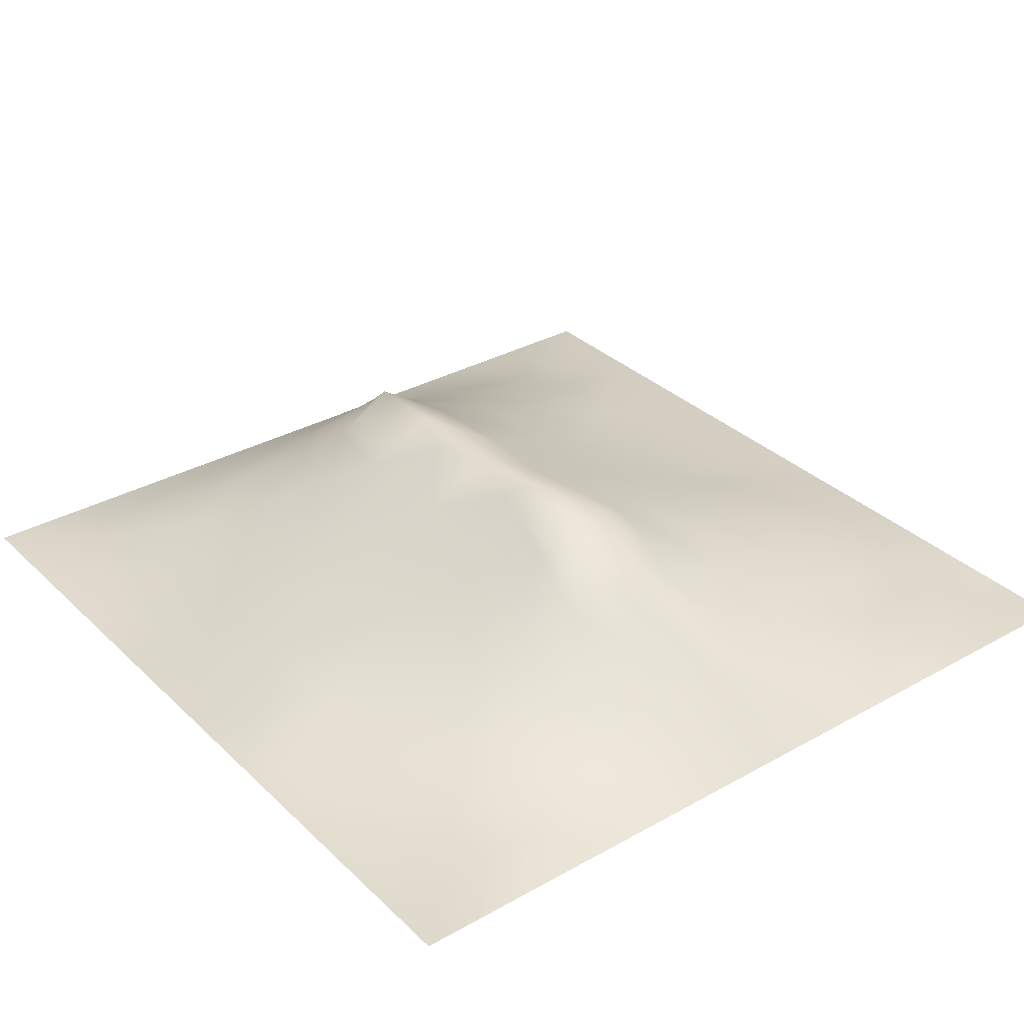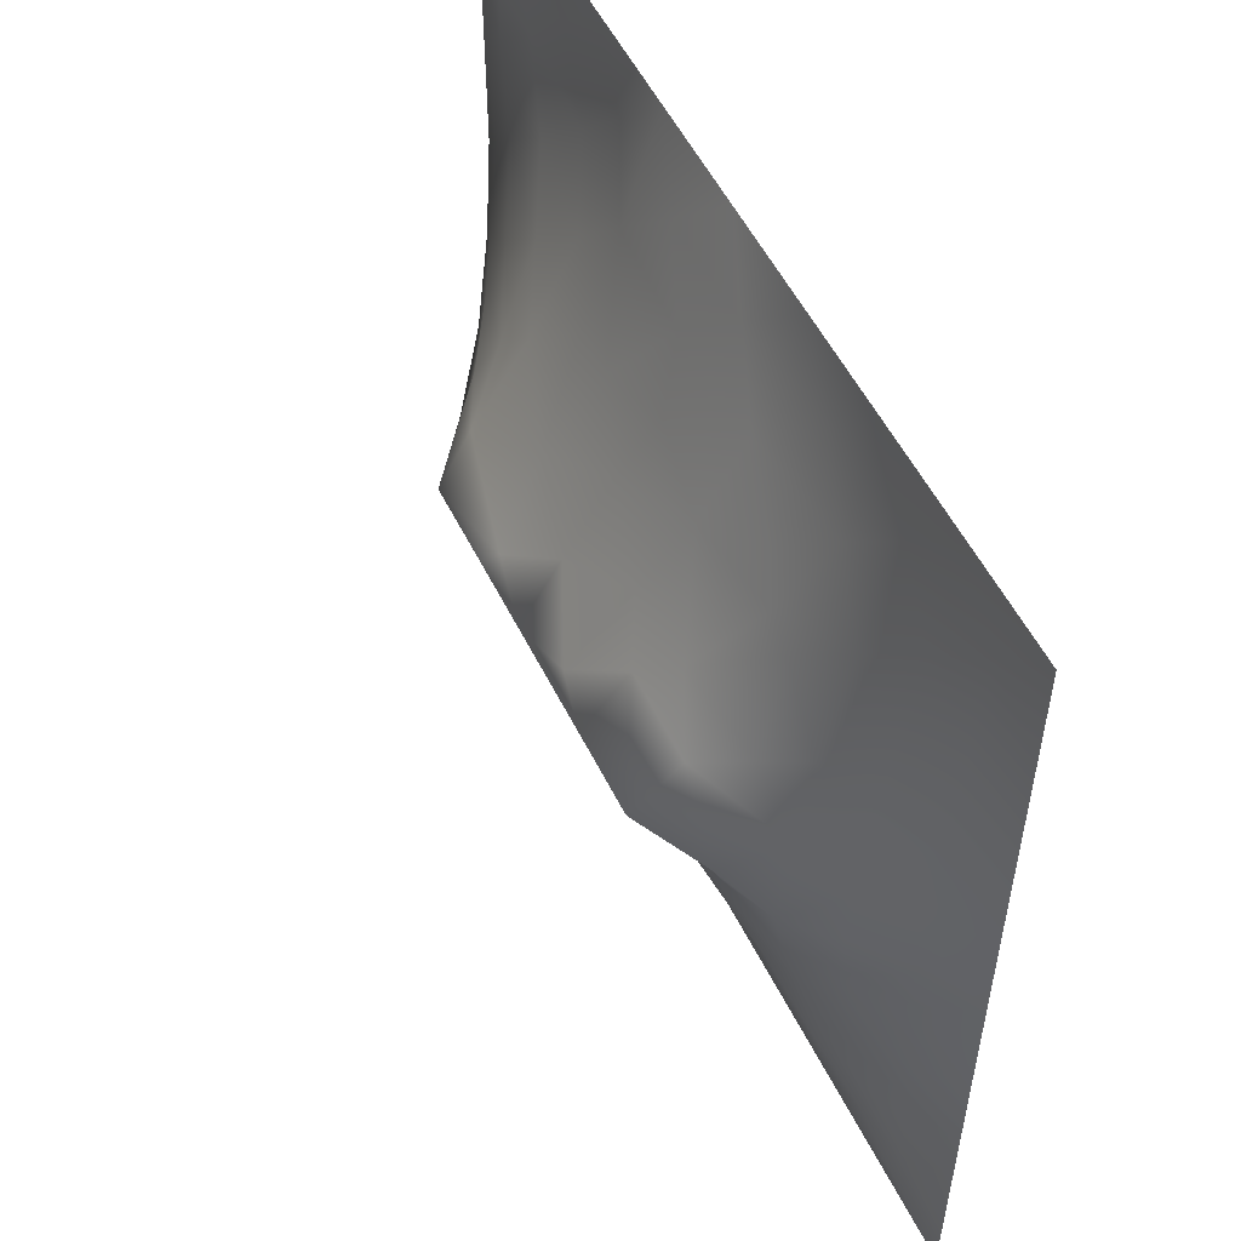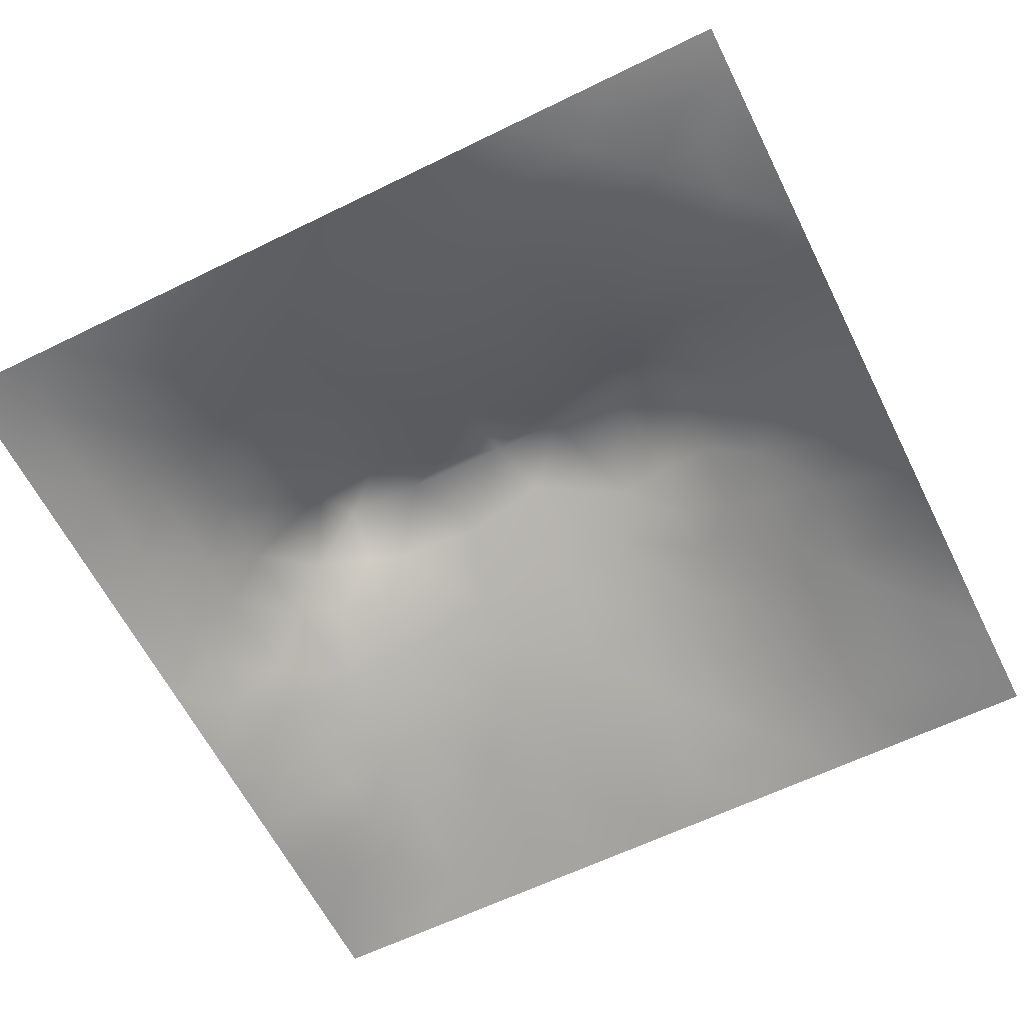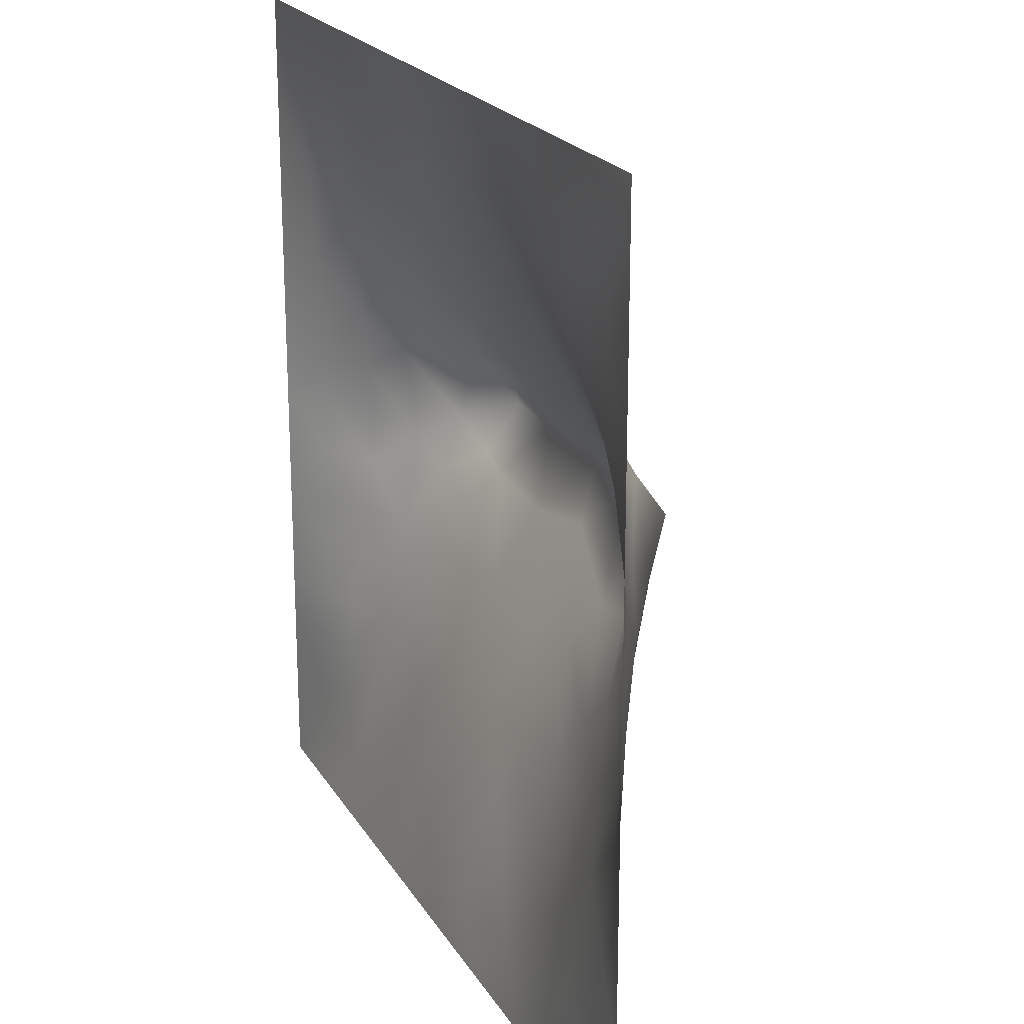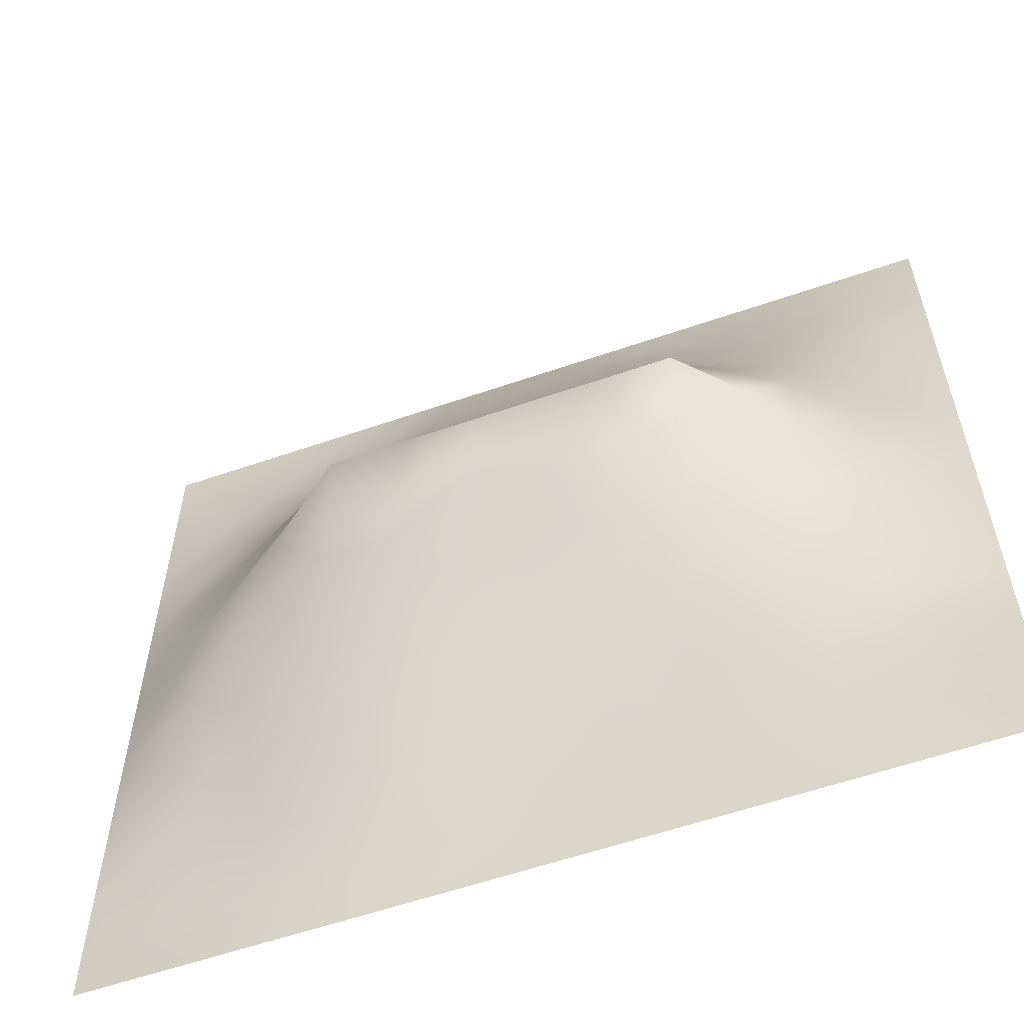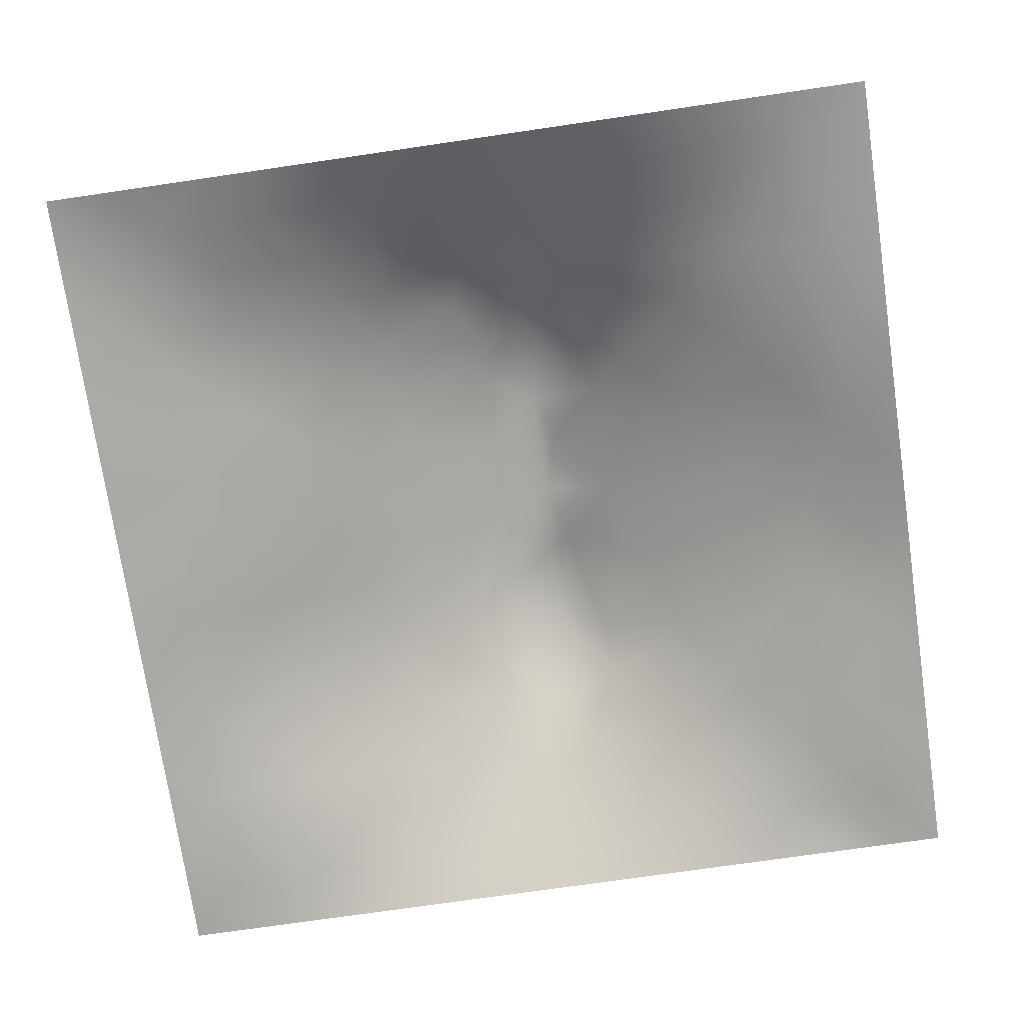
<metadata>
{"format":"obj","ext":"obj","renderer":"f3d","projection":"perspective","resolution":1024,"background":"white","views":[{"elev":32.6,"azim":-127.8,"up":"+Z"},{"elev":54.0,"azim":64.1,"up":"+Y"},{"elev":-61.9,"azim":-153.5,"up":"+Z"},{"elev":20.9,"azim":-112.8,"up":"+Y"},{"elev":-58.8,"azim":19.6,"up":"+Y"},{"elev":-73.7,"azim":98.3,"up":"+Z"}]}
</metadata>
<code>
v -0 0 -0
v 1 0 -0
v -0 1 0
v 1 1 0
v 0.9384 0.125 0.01565
v -0 0.5 0
v 0.5 1 0
v 1 0.5 0
v 0.5 -0 0
v 0.2486 0.748 0.06188
v 0.7546 0.7488 0.07239
v 0.2484 0.2538 0.06067
v 0.7539 0.2532 0.06913
v 0.75 0 0
v 0.25 0 0
v 1 0.75 0
v 1 0.25 0
v 0.25 1 0
v 0.75 1 0
v 0 0.25 0
v 0 0.75 -0
v 0.3652 0.2255 0.06628
v 0.06293 0.8745 0.008865
v 0.2264 0.5191 0.1371
v 0.8168 0.2516 0.05907
v 0.883 0.3767 0.05949
v 0.6254 0.1302 0.03182
v 0.8864 0.4391 0.06865
v 0.8761 0.1249 0.02601
v 0.3758 0.1281 0.03738
v 0.1266 0.1278 0.00623
v 0.4932 0.2605 0.074
v 0.8843 0.6254 0.06408
v 0.6364 0.6274 0.1544
v 0.8762 0.8752 0.02471
v 0.3757 0.8736 0.03968
v 0.2481 0.6041 0.1279
v 0.1263 0.8729 0.007161
v 0.1197 0.6252 0.054
v 0.6262 0.8742 0.04342
v 0.1177 0.3764 0.05763
v 0.2511 0.1279 0.02566
v 0.8792 0.7498 0.044
v 0.8777 0.2514 0.03911
v 0.2522 0.8707 0.01667
v 0.7507 0.8726 0.02954
v 0.1249 0.2533 0.02793
v 0.1245 0.7486 0.03095
v 0.3097 0.5988 0.1603
v 0.585 0.3148 0.09422
v 0.7456 0.3706 0.1052
v 0.8895 0.5011 0.07551
v 0.4357 0.7693 0.08213
v 0.2356 0.46 0.1191
v 0 0.375 0
v 0.5008 0.8743 0.04724
v 0.5006 0.6271 0.1567
v 0.2425 0.3792 0.0981
v 0.1143 0.5012 0.06803
v 0.5223 0.4225 0.1421
v 0.6276 0.2587 0.07269
v 0.5006 0.1317 0.03015
v 0.4971 0.5466 0.2002
v 0 0.625 0
v 0 0.875 0
v 0 0.125 0
v 0.625 1 0
v 0.875 1 0
v 0.125 1 0
v 0.375 1 0
v 1 0.375 0
v 0.5714 0.4689 0.1611
v 1 0.875 0
v 1 0.625 0
v 0.375 0 0
v 0.125 0 0
v 0.875 0 0
v 0.625 0 0
v 0.7507 0.1261 0.03606
v 0.4718 0.4849 0.1707
v 0.7871 0.5188 0.1497
v 0.06023 0.3138 0.02305
v 0.1757 0.4397 0.09347
v 0.1838 0.316 0.06125
v 0.05767 0.4382 0.03225
v 0.6874 0.9347 0.01124
v 0.6896 0.8105 0.05813
v 0.5629 0.9368 0.02203
v 0.06228 0.6866 0.01807
v 0.1838 0.6868 0.06407
v 0.05849 0.5627 0.03103
v 0.1888 0.9356 0.00327
v 0.1886 0.8095 0.02777
v 0.06302 0.9367 -0.001399
v 0.4299 0.5674 0.1868
v 0.6791 0.366 0.1134
v 0.5081 0.724 0.1078
v 0.3132 0.8092 0.04934
v 0.438 0.9374 0.02319
v 0.9384 0.8122 0.01638
v 0.8148 0.8117 0.04403
v 0.9377 0.9375 0.007213
v 0.8766 0.1881 0.03236
v 0.5709 0.5688 0.1896
v 0.9444 0.5005 0.03688
v 0.8341 0.5929 0.09896
v 0.8207 0.6877 0.07811
v 0.9427 0.5627 0.03384
v 0.3143 0.7008 0.1002
v 0.9387 0.2508 0.0193
v 0.8854 0.5631 0.06849
v 0.1886 0.06425 0.006874
v 0.06327 0.06348 -0.001921
v 0.1885 0.1913 0.02851
v 0.3134 0.06411 0.01591
v 0.3128 0.1916 0.05086
v 0.438 0.06594 0.01352
v 0.8126 0.06212 0.01817
v 0.9382 0.06189 0.01304
v -0 0.9375 0
v 0.5932 0.6765 0.1312
v 0.5263 0.8028 0.07389
v 0.5635 0.1952 0.05326
v 0.689 0.1917 0.05415
v 0.5626 0.0653 0.01641
v 0.9401 0.3134 0.02512
v 0.8193 0.3149 0.07185
v 0.9414 0.4386 0.03113
v 0.3139 0.9349 0.009166
v 1 0.1875 0
v 0.815 0.1879 0.04827
v 0.8105 0.376 0.08746
v 0.6874 0.06447 0.0157
v 0.3969 0.3843 0.1259
v 0.9381 0.1879 0.01593
v 0.4382 0.194 0.05559
v 0.06266 0.1889 0.01198
v 0.3792 0.7664 0.07875
v 0.9404 0.6871 0.02637
v 0.297 0.4468 0.1426
v 0.06287 0.8116 0.01008
v 0.8126 0.9363 0.01086
v 0.1771 0.564 0.09311
v 0.7776 0.6496 0.1074
v 0.682 0.4759 0.1602
v 0.7198 0.5474 0.2003
v 0.32 0.5457 0.2004
v 0.722 0.7706 0.07071
v 0.8809 0.3137 0.05178
v 0.6239 0.5471 0.2002
v 0.1808 0.3785 0.0751
v 0.2923 0.3378 0.09515
v 0.7304 0.6118 0.1506
v 0.7193 0.3057 0.08965
v 0.6779 0.6702 0.1264
v 0.329 0.2816 0.08183
v 0.2729 0.6589 0.1115
v 1 0.0625 -0
v 0.6148 0.7702 0.08568
v 0.6007 0.3769 0.1204
v 0.4123 0.5462 0.2002
v 0.7269 0.4297 0.1282
v 0.7759 0.4594 0.1265
v 0.3621 0.4357 0.1473
v 0.4182 0.2645 0.07905
v 0.3136 0.3966 0.1172
v 0.8332 0.4831 0.1134
v 0.4779 0.3722 0.12
v 0.1787 0.6265 0.08376
v 0.4103 0.6619 0.1334
v 0.7202 0.4928 0.1594
v 0.4482 0.4284 0.1453
f 1 113 66
f 31 137 113
f 150 104 63
f 76 112 113
f 84 152 58
f 112 114 31
f 137 66 113
f 84 151 41
f 112 31 113
f 115 112 15
f 156 152 12
f 63 72 150
f 76 113 1
f 42 114 112
f 15 112 76
f 115 15 75
f 117 115 75
f 116 115 30
f 136 30 117
f 22 30 136
f 30 115 117
f 114 47 31
f 165 136 32
f 134 156 165
f 156 116 22
f 18 92 129
f 116 30 22
f 42 112 115
f 42 115 116
f 156 12 116
f 45 129 92
f 138 53 36
f 164 134 172
f 165 156 22
f 134 165 168
f 165 22 136
f 168 165 32
f 85 41 83
f 82 137 47
f 50 160 168
f 172 134 168
f 164 172 80
f 134 152 156
f 72 63 80
f 60 72 80
f 45 98 36
f 37 147 49
f 140 58 166
f 166 134 164
f 140 166 164
f 166 152 134
f 151 83 41
f 58 152 166
f 95 170 49
f 54 58 140
f 36 99 70
f 83 58 54
f 85 55 41
f 151 58 83
f 84 12 152
f 84 58 151
f 47 114 84
f 84 114 12
f 47 84 41
f 82 47 41
f 20 137 82
f 55 82 41
f 20 66 137
f 55 20 82
f 56 53 122
f 141 21 48
f 6 91 64
f 125 62 9
f 92 18 69
f 21 141 65
f 39 90 89
f 94 69 3
f 120 94 3
f 129 36 70
f 157 10 90
f 170 138 109
f 95 49 147
f 122 97 159
f 98 138 36
f 109 98 10
f 129 45 36
f 38 45 92
f 90 10 48
f 157 90 169
f 123 32 62
f 93 45 38
f 129 70 18
f 136 62 32
f 92 69 94
f 38 92 94
f 23 120 65
f 10 98 93
f 141 23 65
f 114 42 12
f 23 38 94
f 23 94 120
f 116 12 42
f 141 38 23
f 64 89 21
f 90 48 89
f 45 93 98
f 93 48 10
f 117 9 62
f 39 169 90
f 37 169 143
f 89 48 21
f 147 140 164
f 64 39 89
f 59 85 83
f 147 24 140
f 109 157 49
f 38 141 93
f 48 93 141
f 91 39 64
f 6 55 85
f 24 83 54
f 77 2 119
f 24 59 83
f 119 2 158
f 24 143 59
f 143 169 39
f 24 54 140
f 37 24 147
f 161 164 80
f 57 95 63
f 170 109 49
f 37 49 157
f 37 157 169
f 37 143 24
f 109 138 98
f 109 10 157
f 97 170 57
f 170 53 138
f 161 95 147
f 63 95 161
f 161 147 164
f 63 161 80
f 160 145 72
f 57 63 104
f 131 25 13
f 34 104 150
f 57 104 121
f 97 57 121
f 57 170 95
f 159 148 87
f 97 53 170
f 137 31 47
f 149 126 26
f 81 153 146
f 146 34 150
f 159 155 148
f 19 46 142
f 155 121 34
f 34 121 104
f 153 155 34
f 144 155 153
f 122 159 40
f 146 153 34
f 11 144 107
f 72 145 150
f 145 171 146
f 111 33 106
f 167 106 81
f 107 106 33
f 106 153 81
f 163 132 167
f 26 128 28
f 111 105 108
f 128 8 105
f 167 111 106
f 139 33 108
f 111 52 105
f 111 108 33
f 8 108 105
f 91 6 59
f 85 59 6
f 101 11 107
f 144 153 106
f 144 106 107
f 40 46 86
f 11 155 144
f 148 101 46
f 43 101 107
f 74 139 108
f 100 43 139
f 139 43 33
f 107 33 43
f 101 43 35
f 142 35 102
f 16 100 139
f 102 35 100
f 68 142 102
f 88 40 86
f 100 35 43
f 7 99 88
f 88 99 56
f 86 46 19
f 56 36 53
f 159 87 40
f 148 46 87
f 87 46 40
f 148 155 11
f 148 11 101
f 159 97 121
f 159 121 155
f 56 122 40
f 122 53 97
f 88 56 40
f 56 99 36
f 67 86 19
f 67 88 86
f 7 70 99
f 67 7 88
f 68 19 142
f 73 102 100
f 4 68 102
f 73 4 102
f 16 73 100
f 74 16 139
f 8 74 108
f 103 44 25
f 103 131 29
f 110 17 126
f 154 127 51
f 171 163 81
f 149 110 126
f 28 128 105
f 167 132 28
f 128 71 8
f 28 105 52
f 167 28 52
f 26 28 132
f 149 44 110
f 26 71 128
f 126 17 71
f 126 71 26
f 25 149 127
f 135 17 110
f 25 44 149
f 77 118 14
f 127 26 132
f 127 149 26
f 51 127 132
f 61 96 50
f 13 25 127
f 79 13 124
f 124 154 61
f 131 13 79
f 167 52 111
f 163 167 81
f 171 81 146
f 51 163 162
f 145 146 150
f 145 162 171
f 51 162 96
f 162 163 171
f 145 96 162
f 60 80 172
f 160 72 60
f 60 172 168
f 160 60 168
f 50 168 32
f 160 96 145
f 50 96 160
f 123 50 32
f 46 101 142
f 27 124 61
f 119 29 118
f 154 51 96
f 51 132 163
f 154 96 61
f 154 13 127
f 124 13 154
f 123 27 61
f 35 142 101
f 133 78 14
f 123 61 50
f 27 123 125
f 62 125 123
f 62 136 117
f 9 117 75
f 78 27 125
f 78 125 9
f 133 27 78
f 118 133 14
f 133 124 27
f 135 130 17
f 131 79 118
f 79 124 133
f 79 133 118
f 29 131 118
f 103 25 131
f 119 158 5
f 5 130 135
f 135 110 44
f 135 44 103
f 5 103 29
f 5 135 103
f 119 5 29
f 5 158 130
f 77 119 118
f 143 91 59
f 143 39 91

</code>
